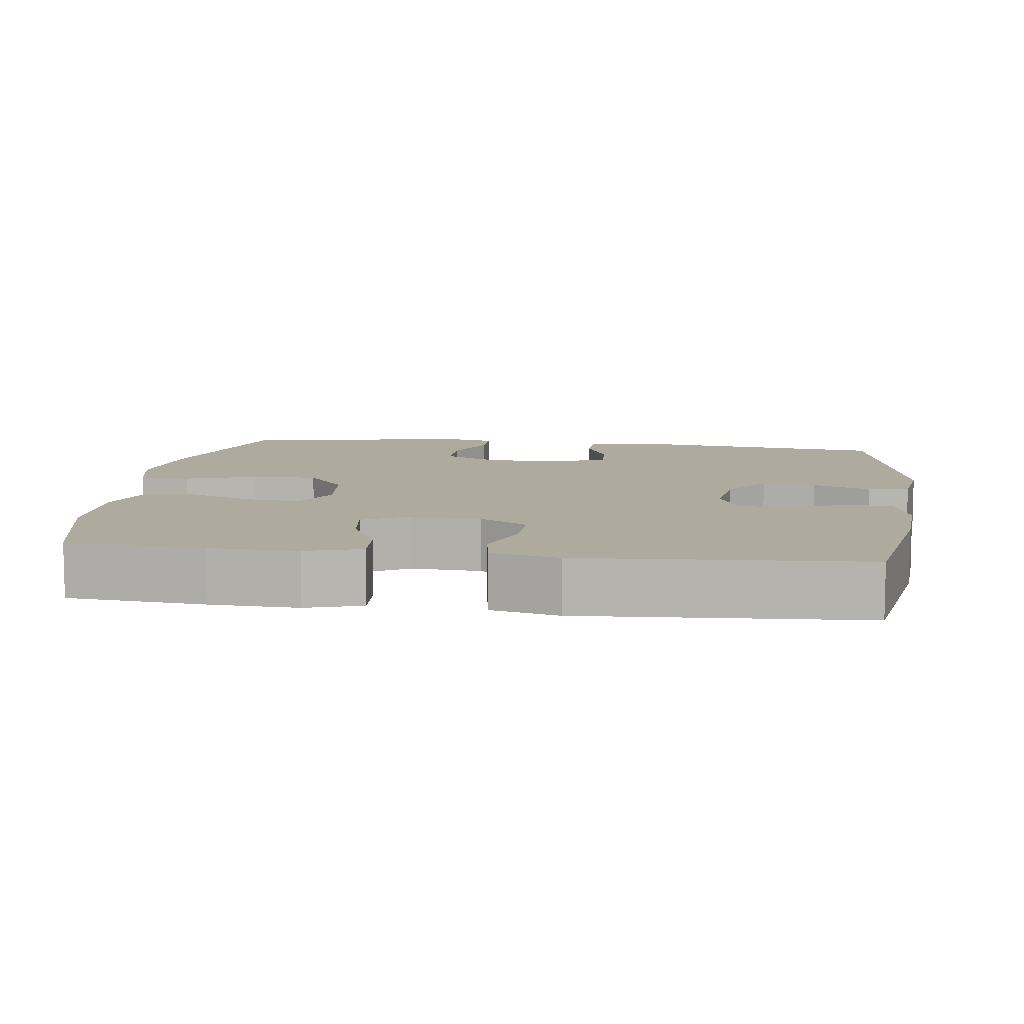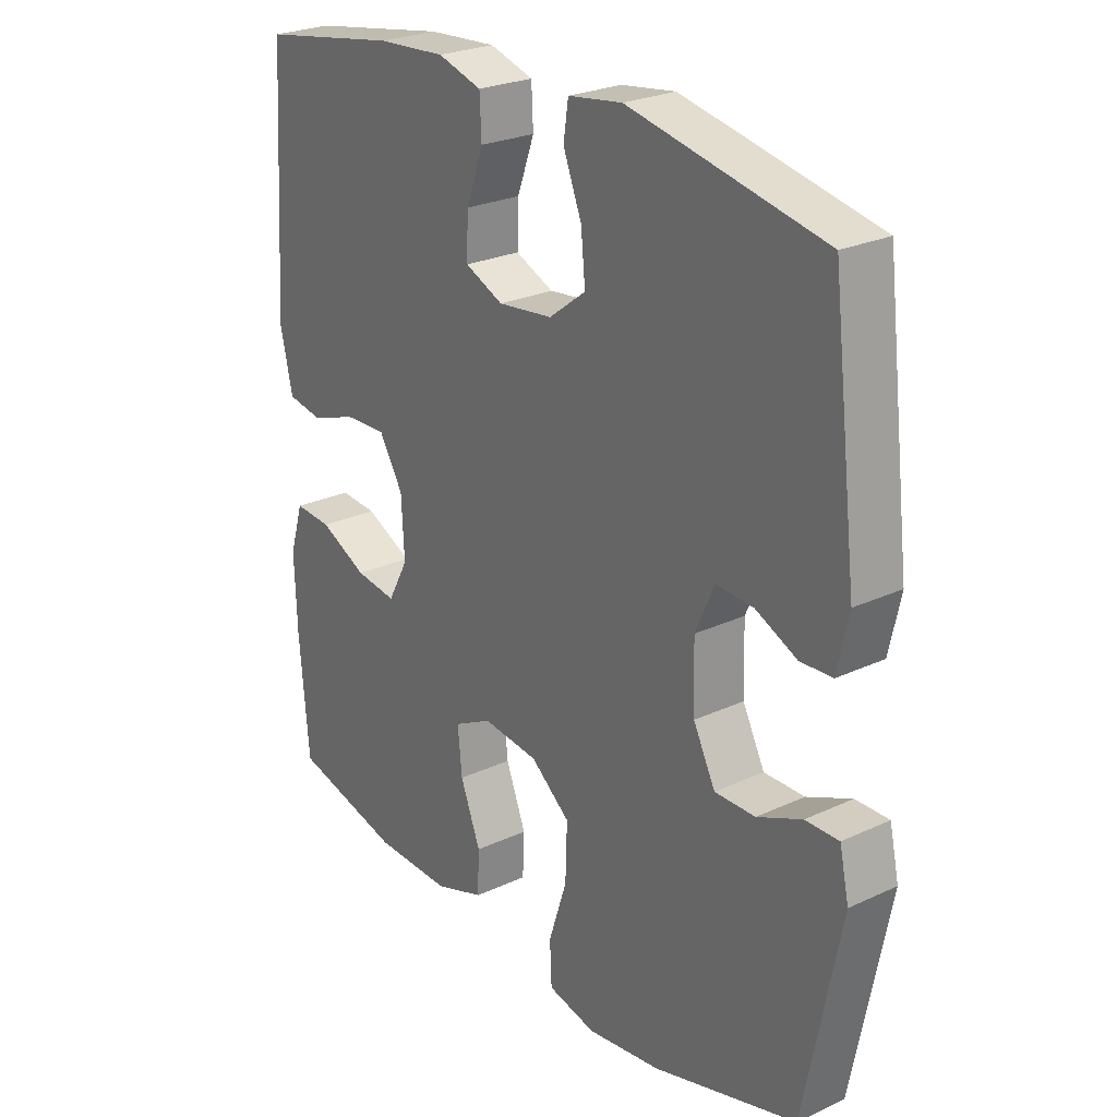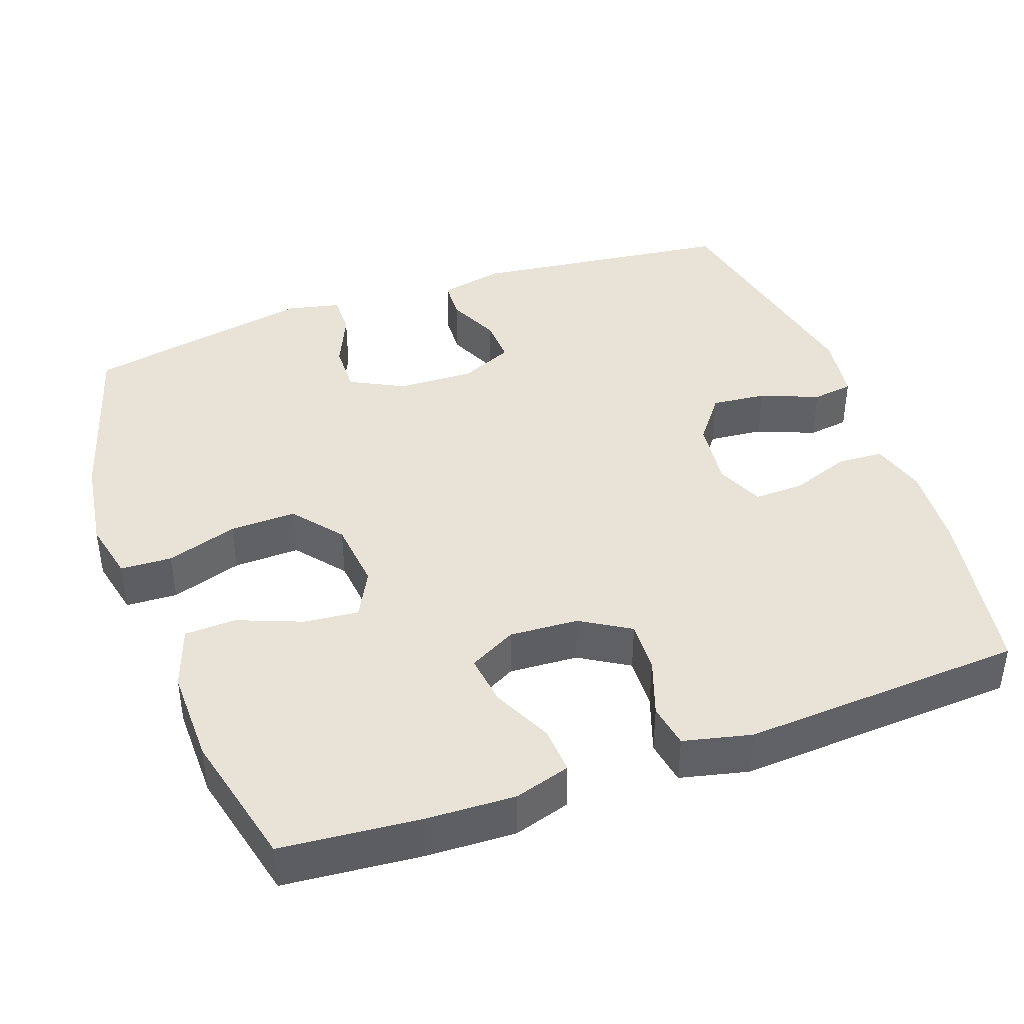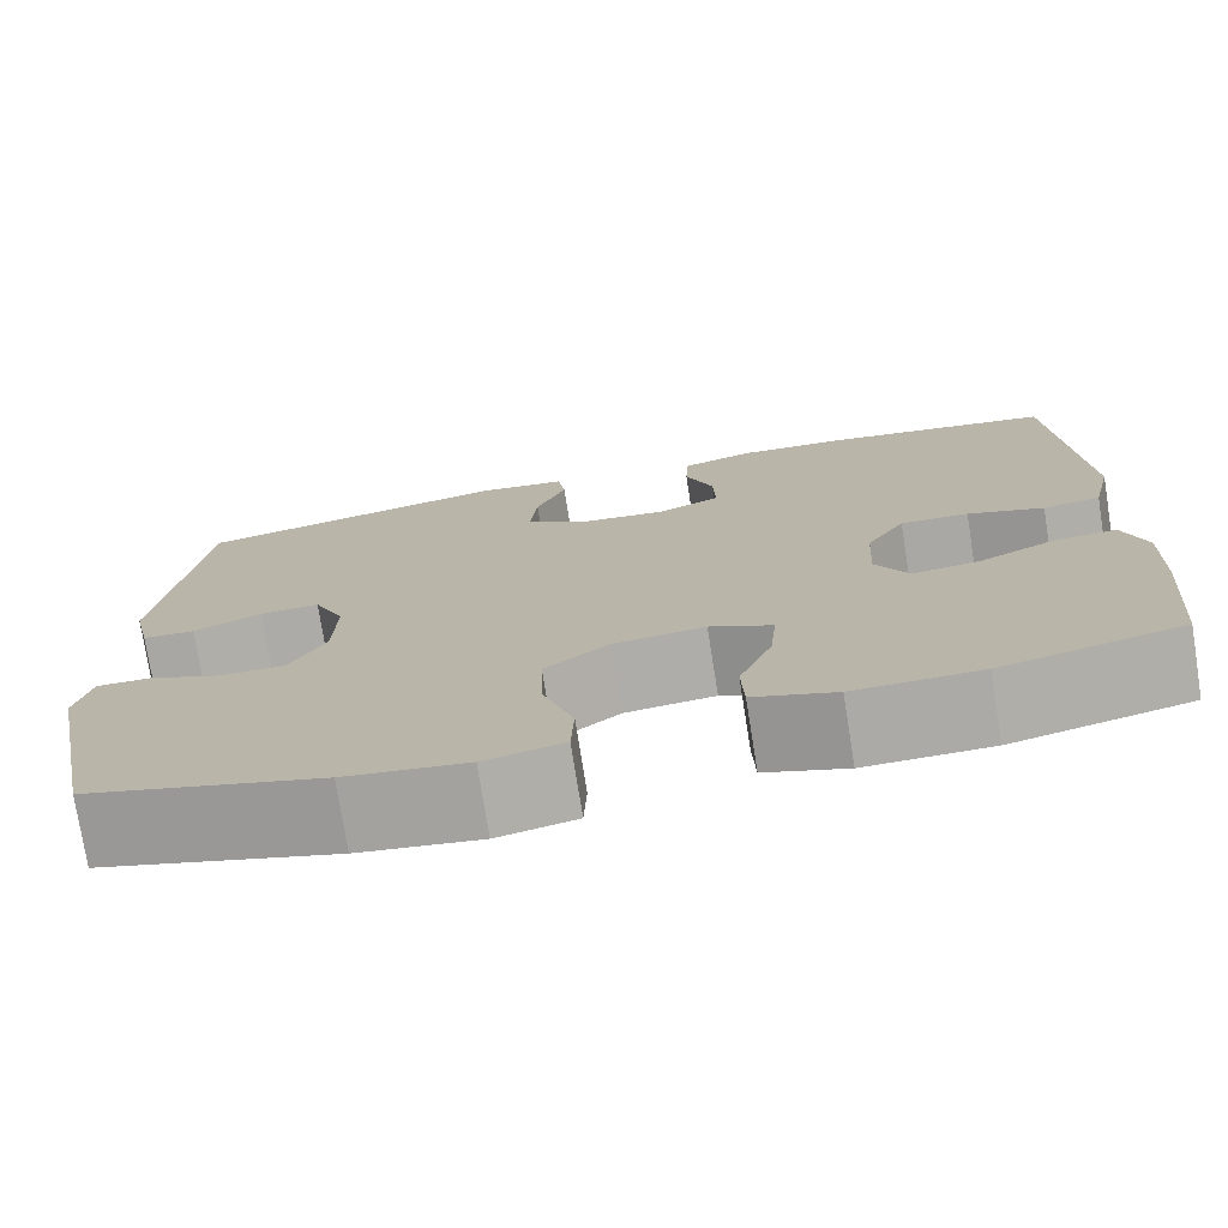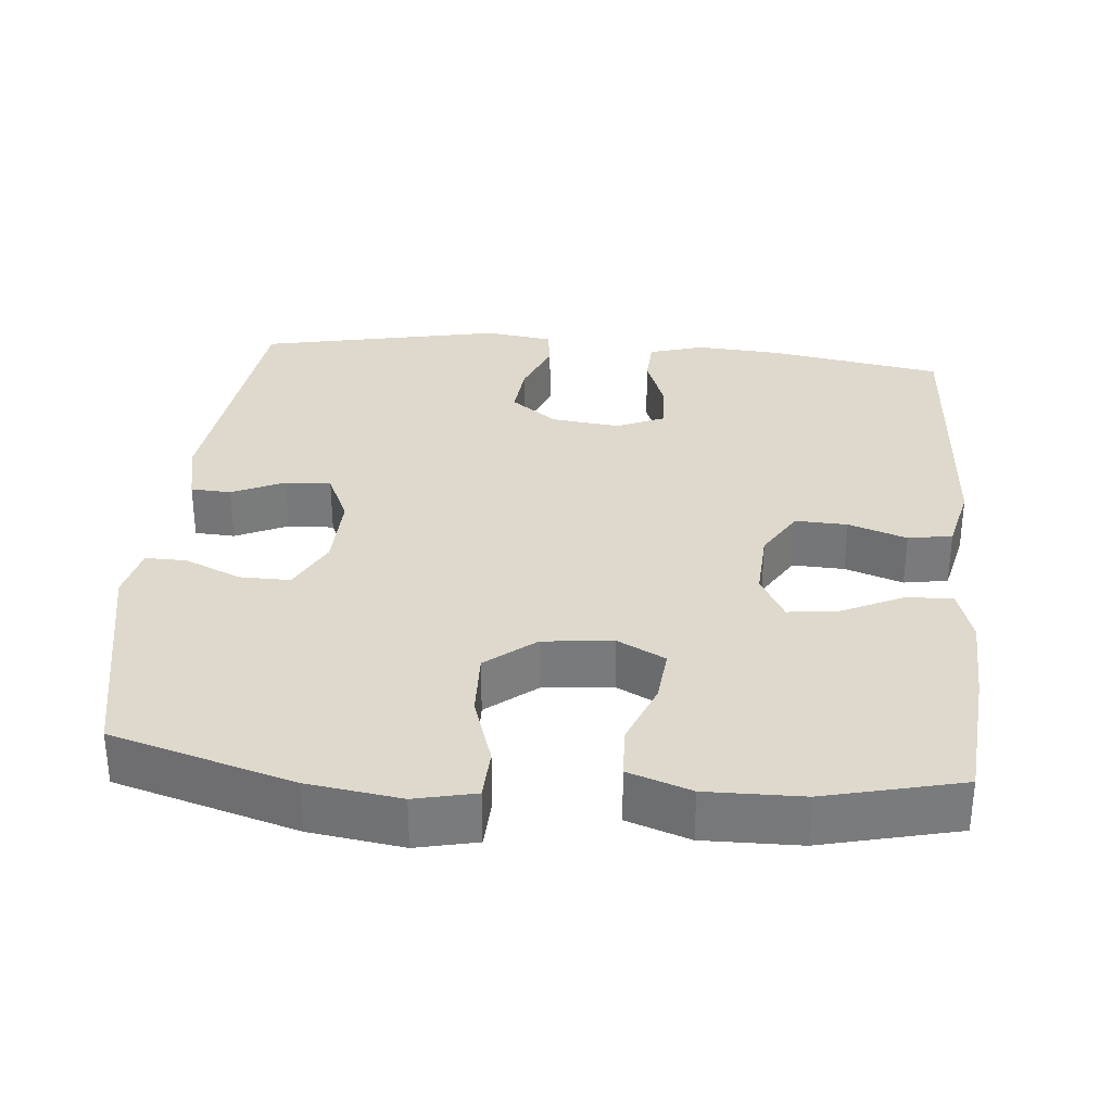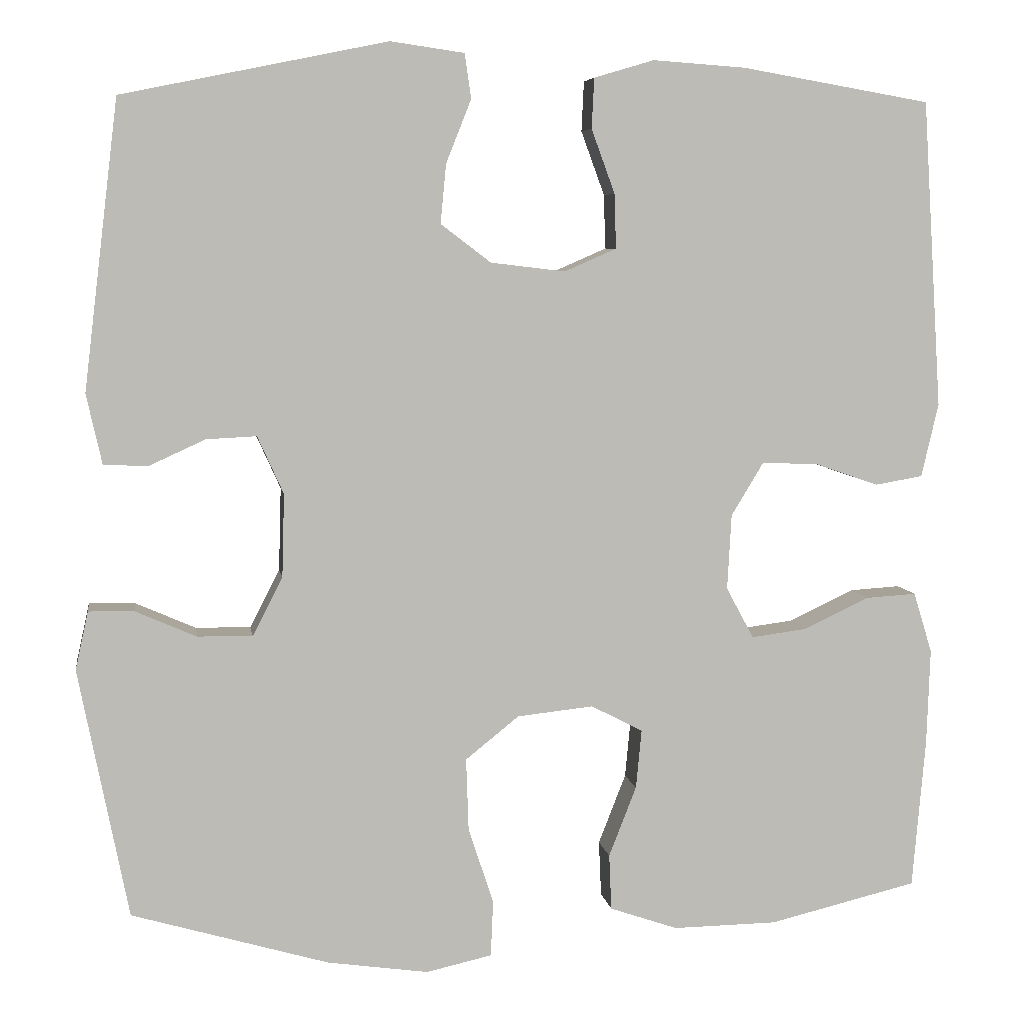
<metadata>
{"format":"obj","ext":"obj","renderer":"f3d","projection":"perspective","resolution":1024,"background":"white","views":[{"elev":9.2,"azim":-82.4,"up":"+Y"},{"elev":25.4,"azim":53.2,"up":"+Z"},{"elev":41.4,"azim":-109.6,"up":"+Y"},{"elev":-75.7,"azim":-171.0,"up":"+Z"},{"elev":32.1,"azim":-174.8,"up":"+Y"},{"elev":6.3,"azim":171.3,"up":"+Z"}]}
</metadata>
<code>
v 0.5 0.07 -0.5
v 0.257 0.07 -0.571
v 0.132 0.07 -0.589
v 0.051 0.07 -0.571
v 0.048 0.07 -0.502
v 0.079 0.07 -0.407
v 0.082 0.07 -0.318
v 0.016 0.07 -0.265
v -0.078 0.07 -0.255
v -0.142 0.07 -0.288
v -0.135 0.07 -0.361
v -0.101 0.07 -0.448
v -0.104 0.07 -0.517
v -0.188 0.07 -0.546
v -0.317 0.07 -0.544
v -0.5 0.07 -0.5
v -0.516 0.07 -0.315
v -0.52 0.07 -0.196
v -0.497 0.07 -0.121
v -0.434 0.07 -0.125
v -0.354 0.07 -0.163
v -0.285 0.07 -0.172
v -0.251 0.07 -0.109
v -0.256 0.07 -0.016
v -0.296 0.07 0.05
v -0.366 0.07 0.047
v -0.444 0.07 0.02
v -0.503 0.07 0.03
v -0.524 0.07 0.121
v -0.5 0.07 0.5
v -0.267 0.07 0.54
v -0.152 0.07 0.548
v -0.078 0.07 0.526
v -0.075 0.07 0.464
v -0.104 0.07 0.385
v -0.106 0.07 0.318
v -0.042 0.07 0.29
v 0.05 0.07 0.301
v 0.112 0.07 0.348
v 0.105 0.07 0.421
v 0.074 0.07 0.499
v 0.082 0.07 0.554
v 0.173 0.07 0.567
v 0.5 0.07 0.5
v 0.543 0.07 0.145
v 0.524 0.07 0.059
v 0.47 0.07 0.056
v 0.4 0.07 0.088
v 0.338 0.07 0.091
v 0.306 0.07 0.02
v 0.309 0.07 -0.083
v 0.346 0.07 -0.155
v 0.414 0.07 -0.154
v 0.489 0.07 -0.121
v 0.545 0.07 -0.12
v 0.561 0.07 -0.192
v 0.5 0 -0.5
v 0.257 0 -0.571
v 0.132 0 -0.589
v 0.051 0 -0.571
v 0.048 0 -0.502
v 0.079 0 -0.407
v 0.082 0 -0.318
v 0.016 0 -0.265
v -0.078 0 -0.255
v -0.142 0 -0.288
v -0.135 0 -0.361
v -0.101 0 -0.448
v -0.104 0 -0.517
v -0.188 0 -0.546
v -0.317 0 -0.544
v -0.5 0 -0.5
v -0.516 0 -0.315
v -0.52 0 -0.196
v -0.497 0 -0.121
v -0.434 0 -0.125
v -0.354 0 -0.163
v -0.285 0 -0.172
v -0.251 0 -0.109
v -0.256 0 -0.016
v -0.296 0 0.05
v -0.366 0 0.047
v -0.444 0 0.02
v -0.503 0 0.03
v -0.524 0 0.121
v -0.5 0 0.5
v -0.267 0 0.54
v -0.152 0 0.548
v -0.078 0 0.526
v -0.075 0 0.464
v -0.104 0 0.385
v -0.106 0 0.318
v -0.042 0 0.29
v 0.05 0 0.301
v 0.112 0 0.348
v 0.105 0 0.421
v 0.074 0 0.499
v 0.082 0 0.554
v 0.173 0 0.567
v 0.5 0 0.5
v 0.543 0 0.145
v 0.524 0 0.059
v 0.47 0 0.056
v 0.4 0 0.088
v 0.338 0 0.091
v 0.306 0 0.02
v 0.309 0 -0.083
v 0.346 0 -0.155
v 0.414 0 -0.154
v 0.489 0 -0.121
v 0.545 0 -0.12
v 0.561 0 -0.192
f 4 5 6
f 3 4 6
f 2 3 6
f 1 2 6
f 56 1 6
f 55 56 6
f 54 55 6
f 53 54 6
f 52 53 6 7
f 51 52 7 8
f 50 51 8 9
f 49 50 9 10
f 46 47 48
f 45 46 48
f 44 45 48
f 43 44 48
f 42 43 48
f 41 42 48
f 40 41 48
f 39 40 48 49
f 38 39 49 10
f 33 34 35
f 32 33 35
f 31 32 35
f 30 31 35
f 29 30 35
f 28 29 35
f 27 28 35
f 26 27 35
f 25 26 35 36
f 24 25 36 37
f 19 20 21
f 18 19 21
f 17 18 21
f 16 17 21
f 15 16 21
f 14 15 21
f 13 14 21
f 12 13 21
f 11 12 21
f 10 11 21 22
f 37 38 10
f 24 37 10
f 23 24 10
f 10 22 23
f 62 61 60
f 62 60 59
f 62 59 58
f 62 58 57
f 62 57 112
f 62 112 111
f 62 111 110
f 62 110 109
f 63 62 109 108
f 64 63 108 107
f 65 64 107 106
f 66 65 106 105
f 104 103 102
f 104 102 101
f 104 101 100
f 104 100 99
f 104 99 98
f 104 98 97
f 104 97 96
f 105 104 96 95
f 66 105 95 94
f 91 90 89
f 91 89 88
f 91 88 87
f 91 87 86
f 91 86 85
f 91 85 84
f 91 84 83
f 91 83 82
f 92 91 82 81
f 93 92 81 80
f 77 76 75
f 77 75 74
f 77 74 73
f 77 73 72
f 77 72 71
f 77 71 70
f 77 70 69
f 77 69 68
f 77 68 67
f 78 77 67 66
f 66 94 93
f 66 93 80
f 66 80 79
f 79 78 66
f 1 57 58 2
f 2 58 59 3
f 3 59 60 4
f 4 60 61 5
f 5 61 62 6
f 6 62 63 7
f 7 63 64 8
f 8 64 65 9
f 9 65 66 10
f 10 66 67 11
f 11 67 68 12
f 12 68 69 13
f 13 69 70 14
f 14 70 71 15
f 15 71 72 16
f 16 72 73 17
f 17 73 74 18
f 18 74 75 19
f 19 75 76 20
f 20 76 77 21
f 21 77 78 22
f 22 78 79 23
f 23 79 80 24
f 24 80 81 25
f 25 81 82 26
f 26 82 83 27
f 27 83 84 28
f 28 84 85 29
f 29 85 86 30
f 30 86 87 31
f 31 87 88 32
f 32 88 89 33
f 33 89 90 34
f 34 90 91 35
f 35 91 92 36
f 36 92 93 37
f 37 93 94 38
f 38 94 95 39
f 39 95 96 40
f 40 96 97 41
f 41 97 98 42
f 42 98 99 43
f 43 99 100 44
f 44 100 101 45
f 45 101 102 46
f 46 102 103 47
f 47 103 104 48
f 48 104 105 49
f 49 105 106 50
f 50 106 107 51
f 51 107 108 52
f 52 108 109 53
f 53 109 110 54
f 54 110 111 55
f 55 111 112 56
f 56 112 57 1

</code>
